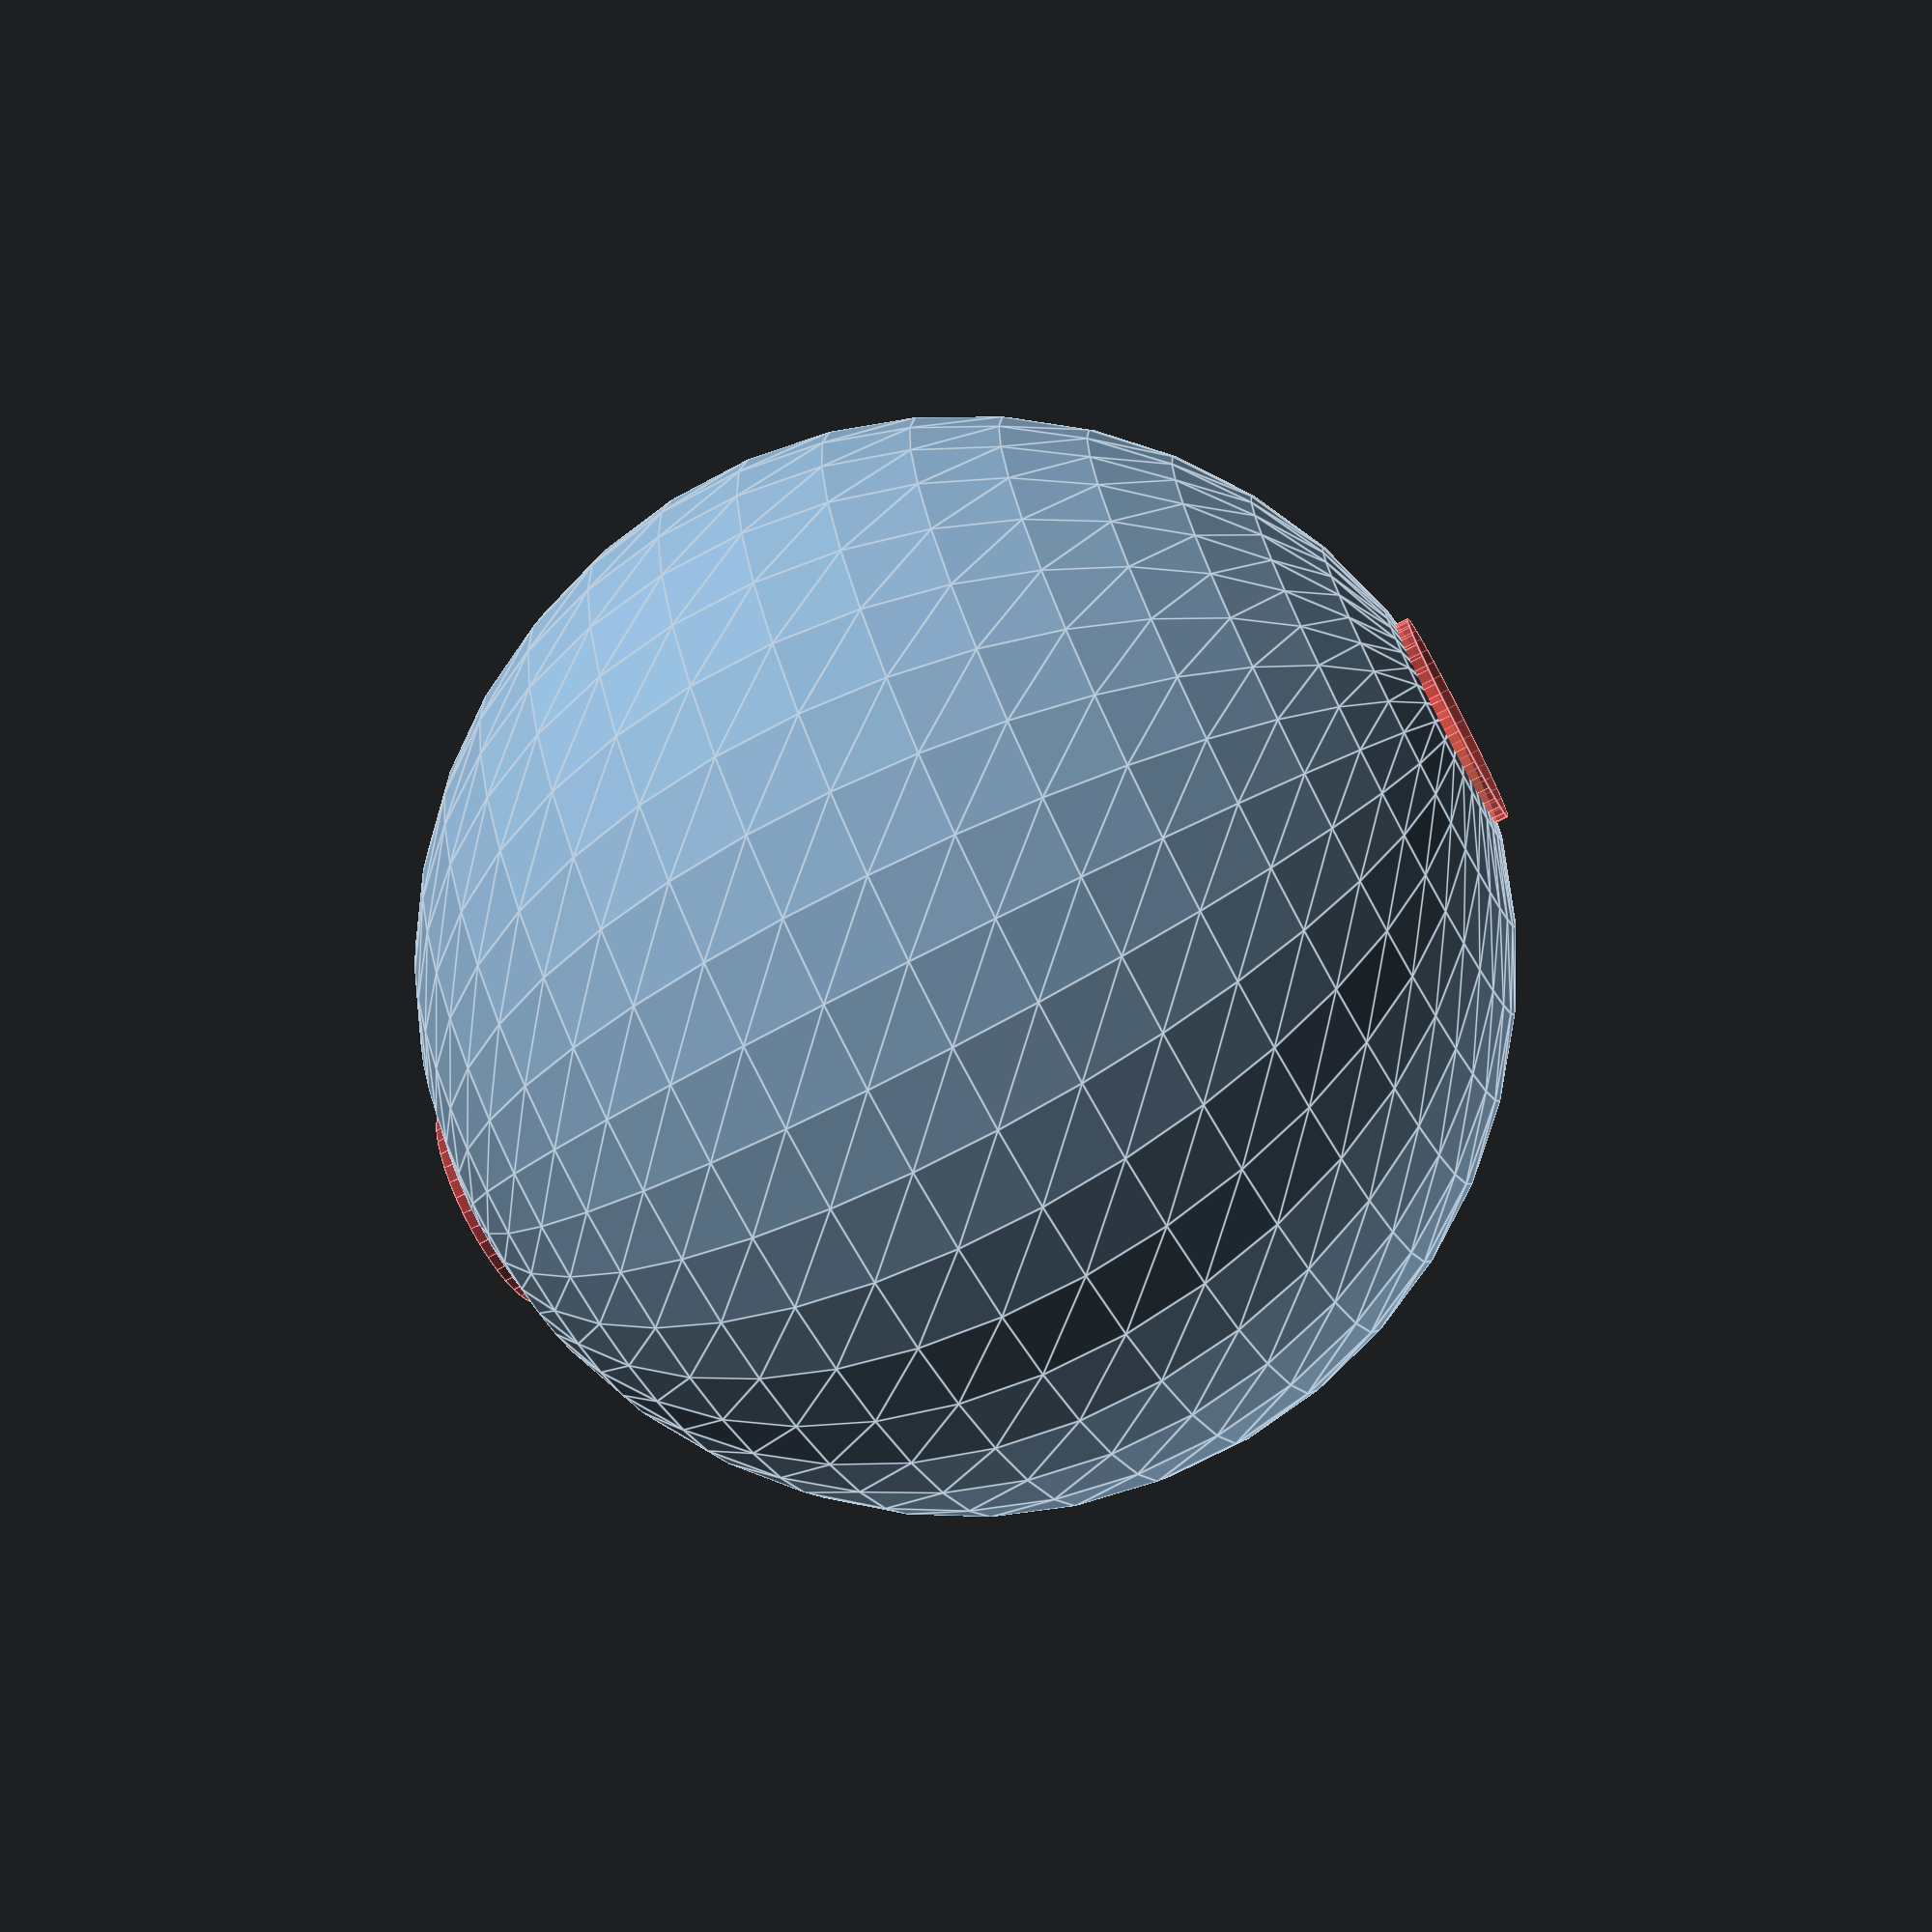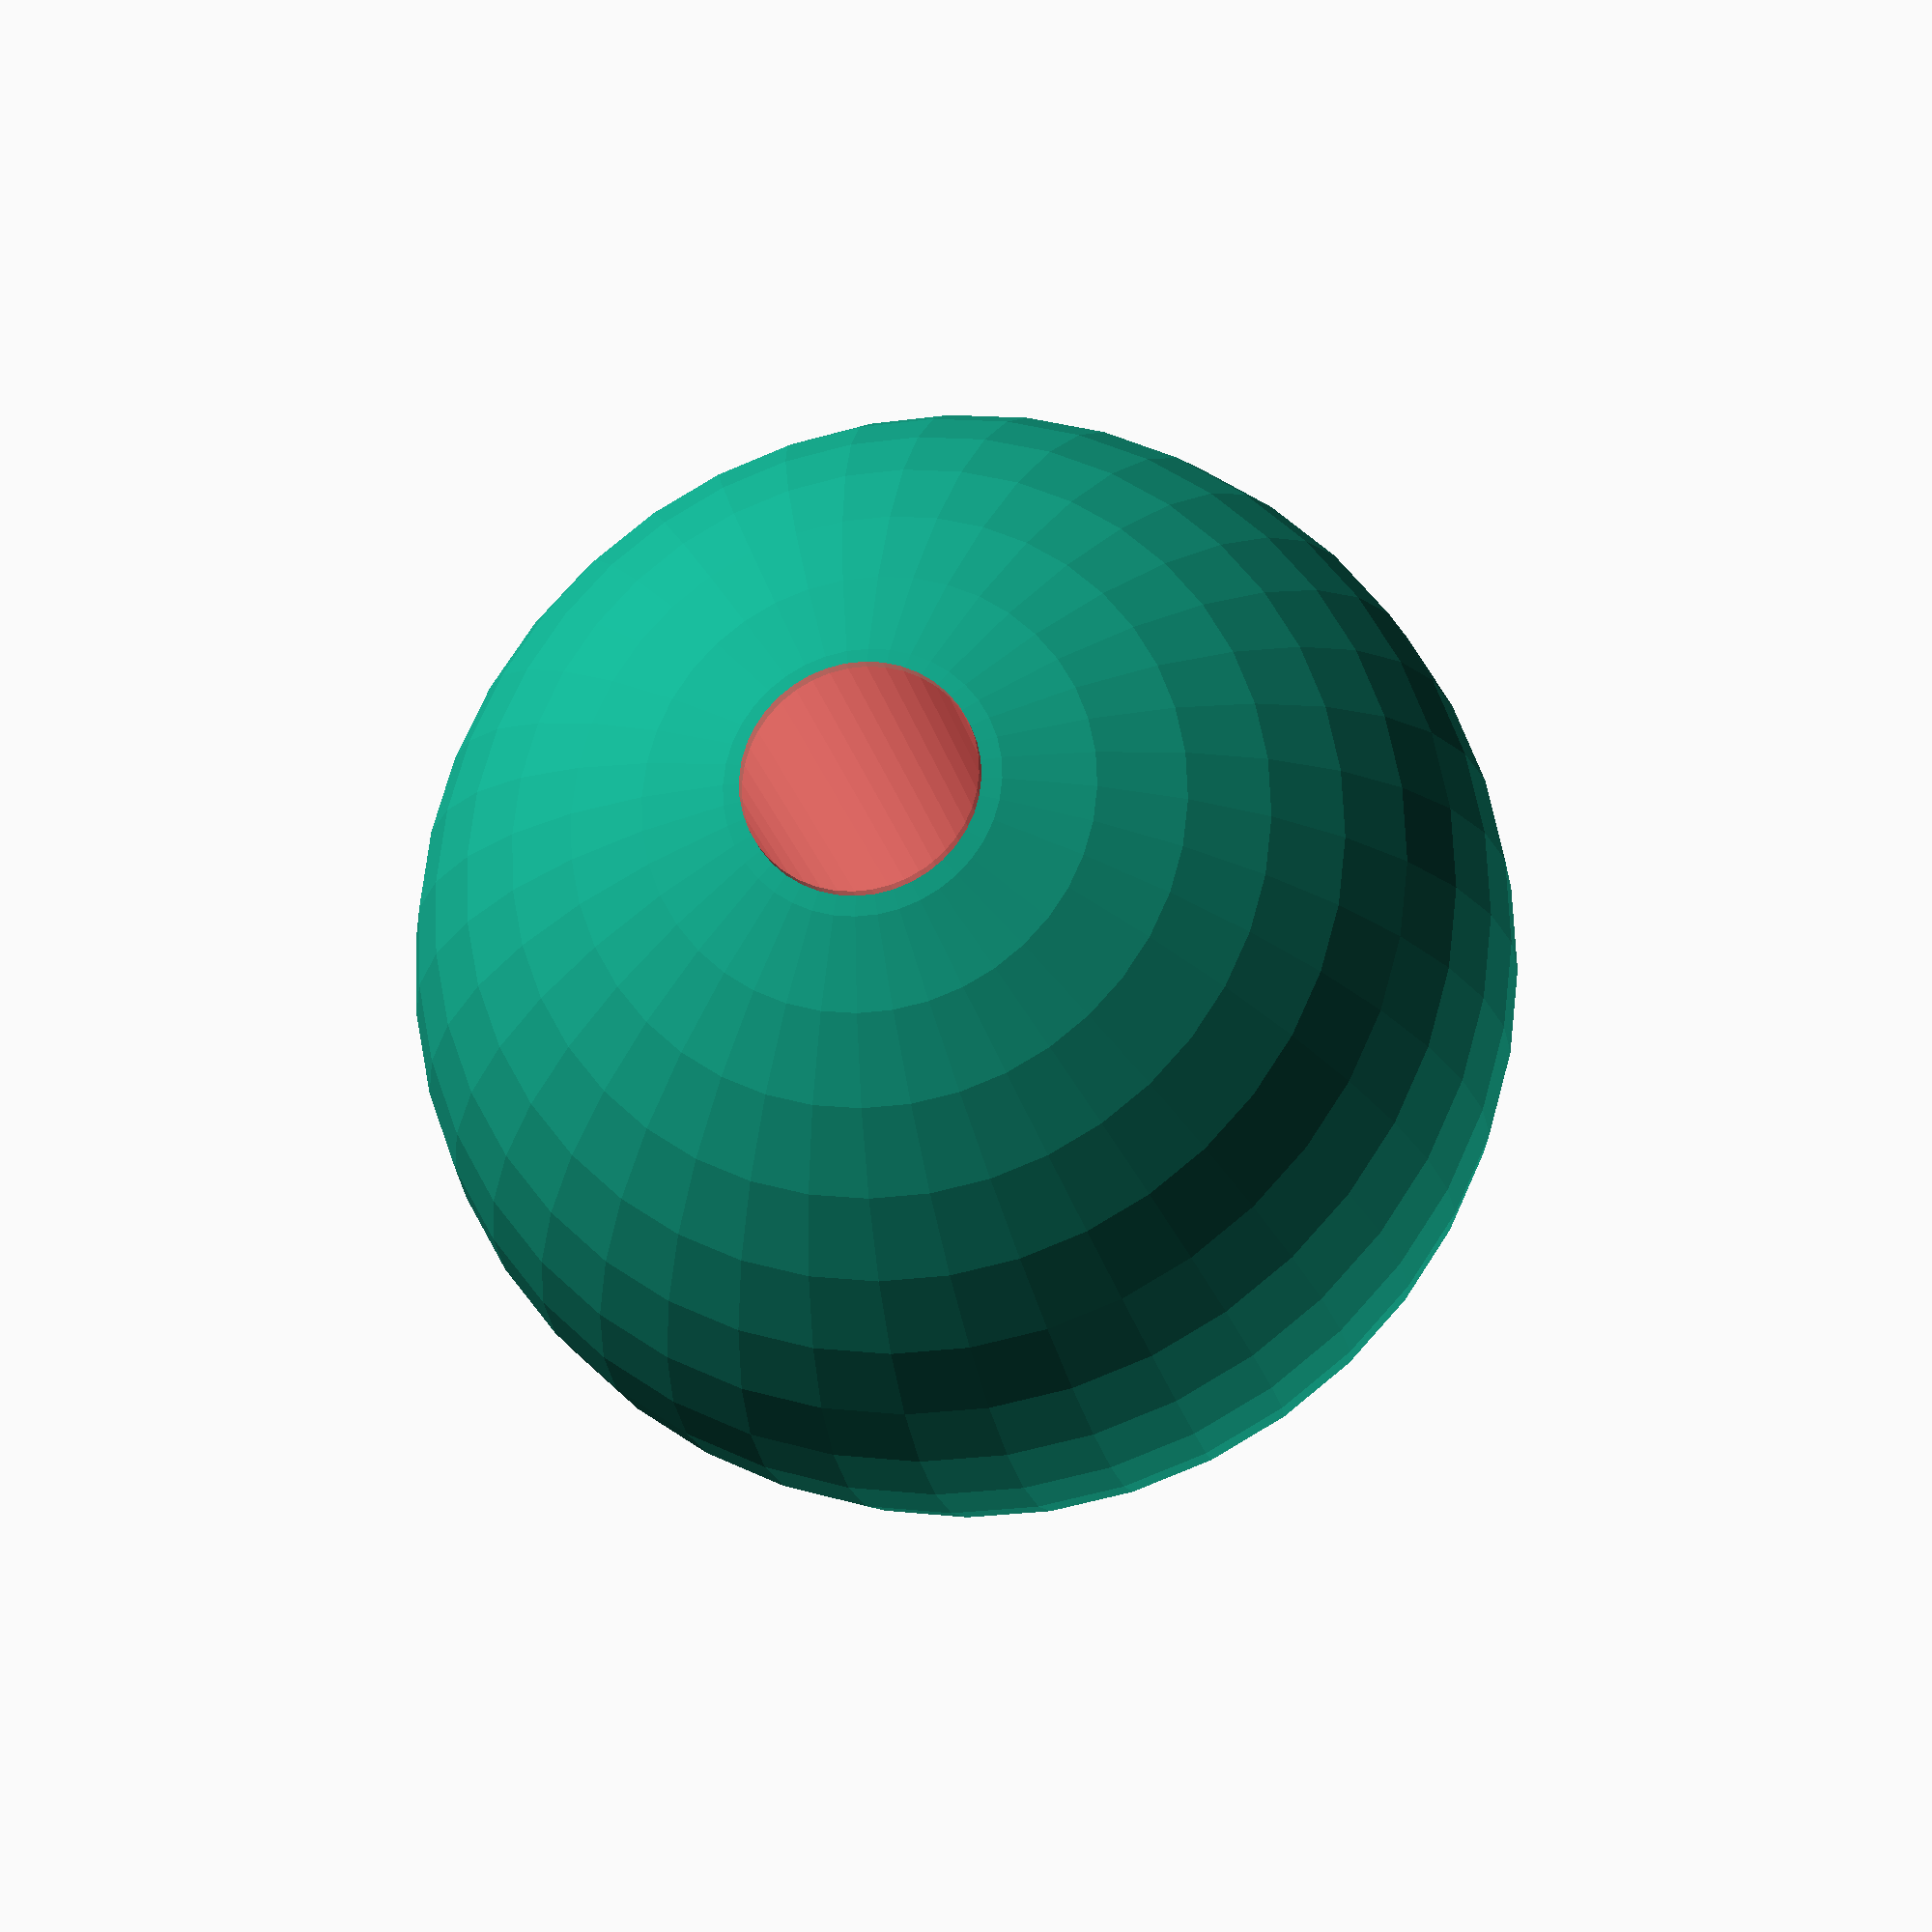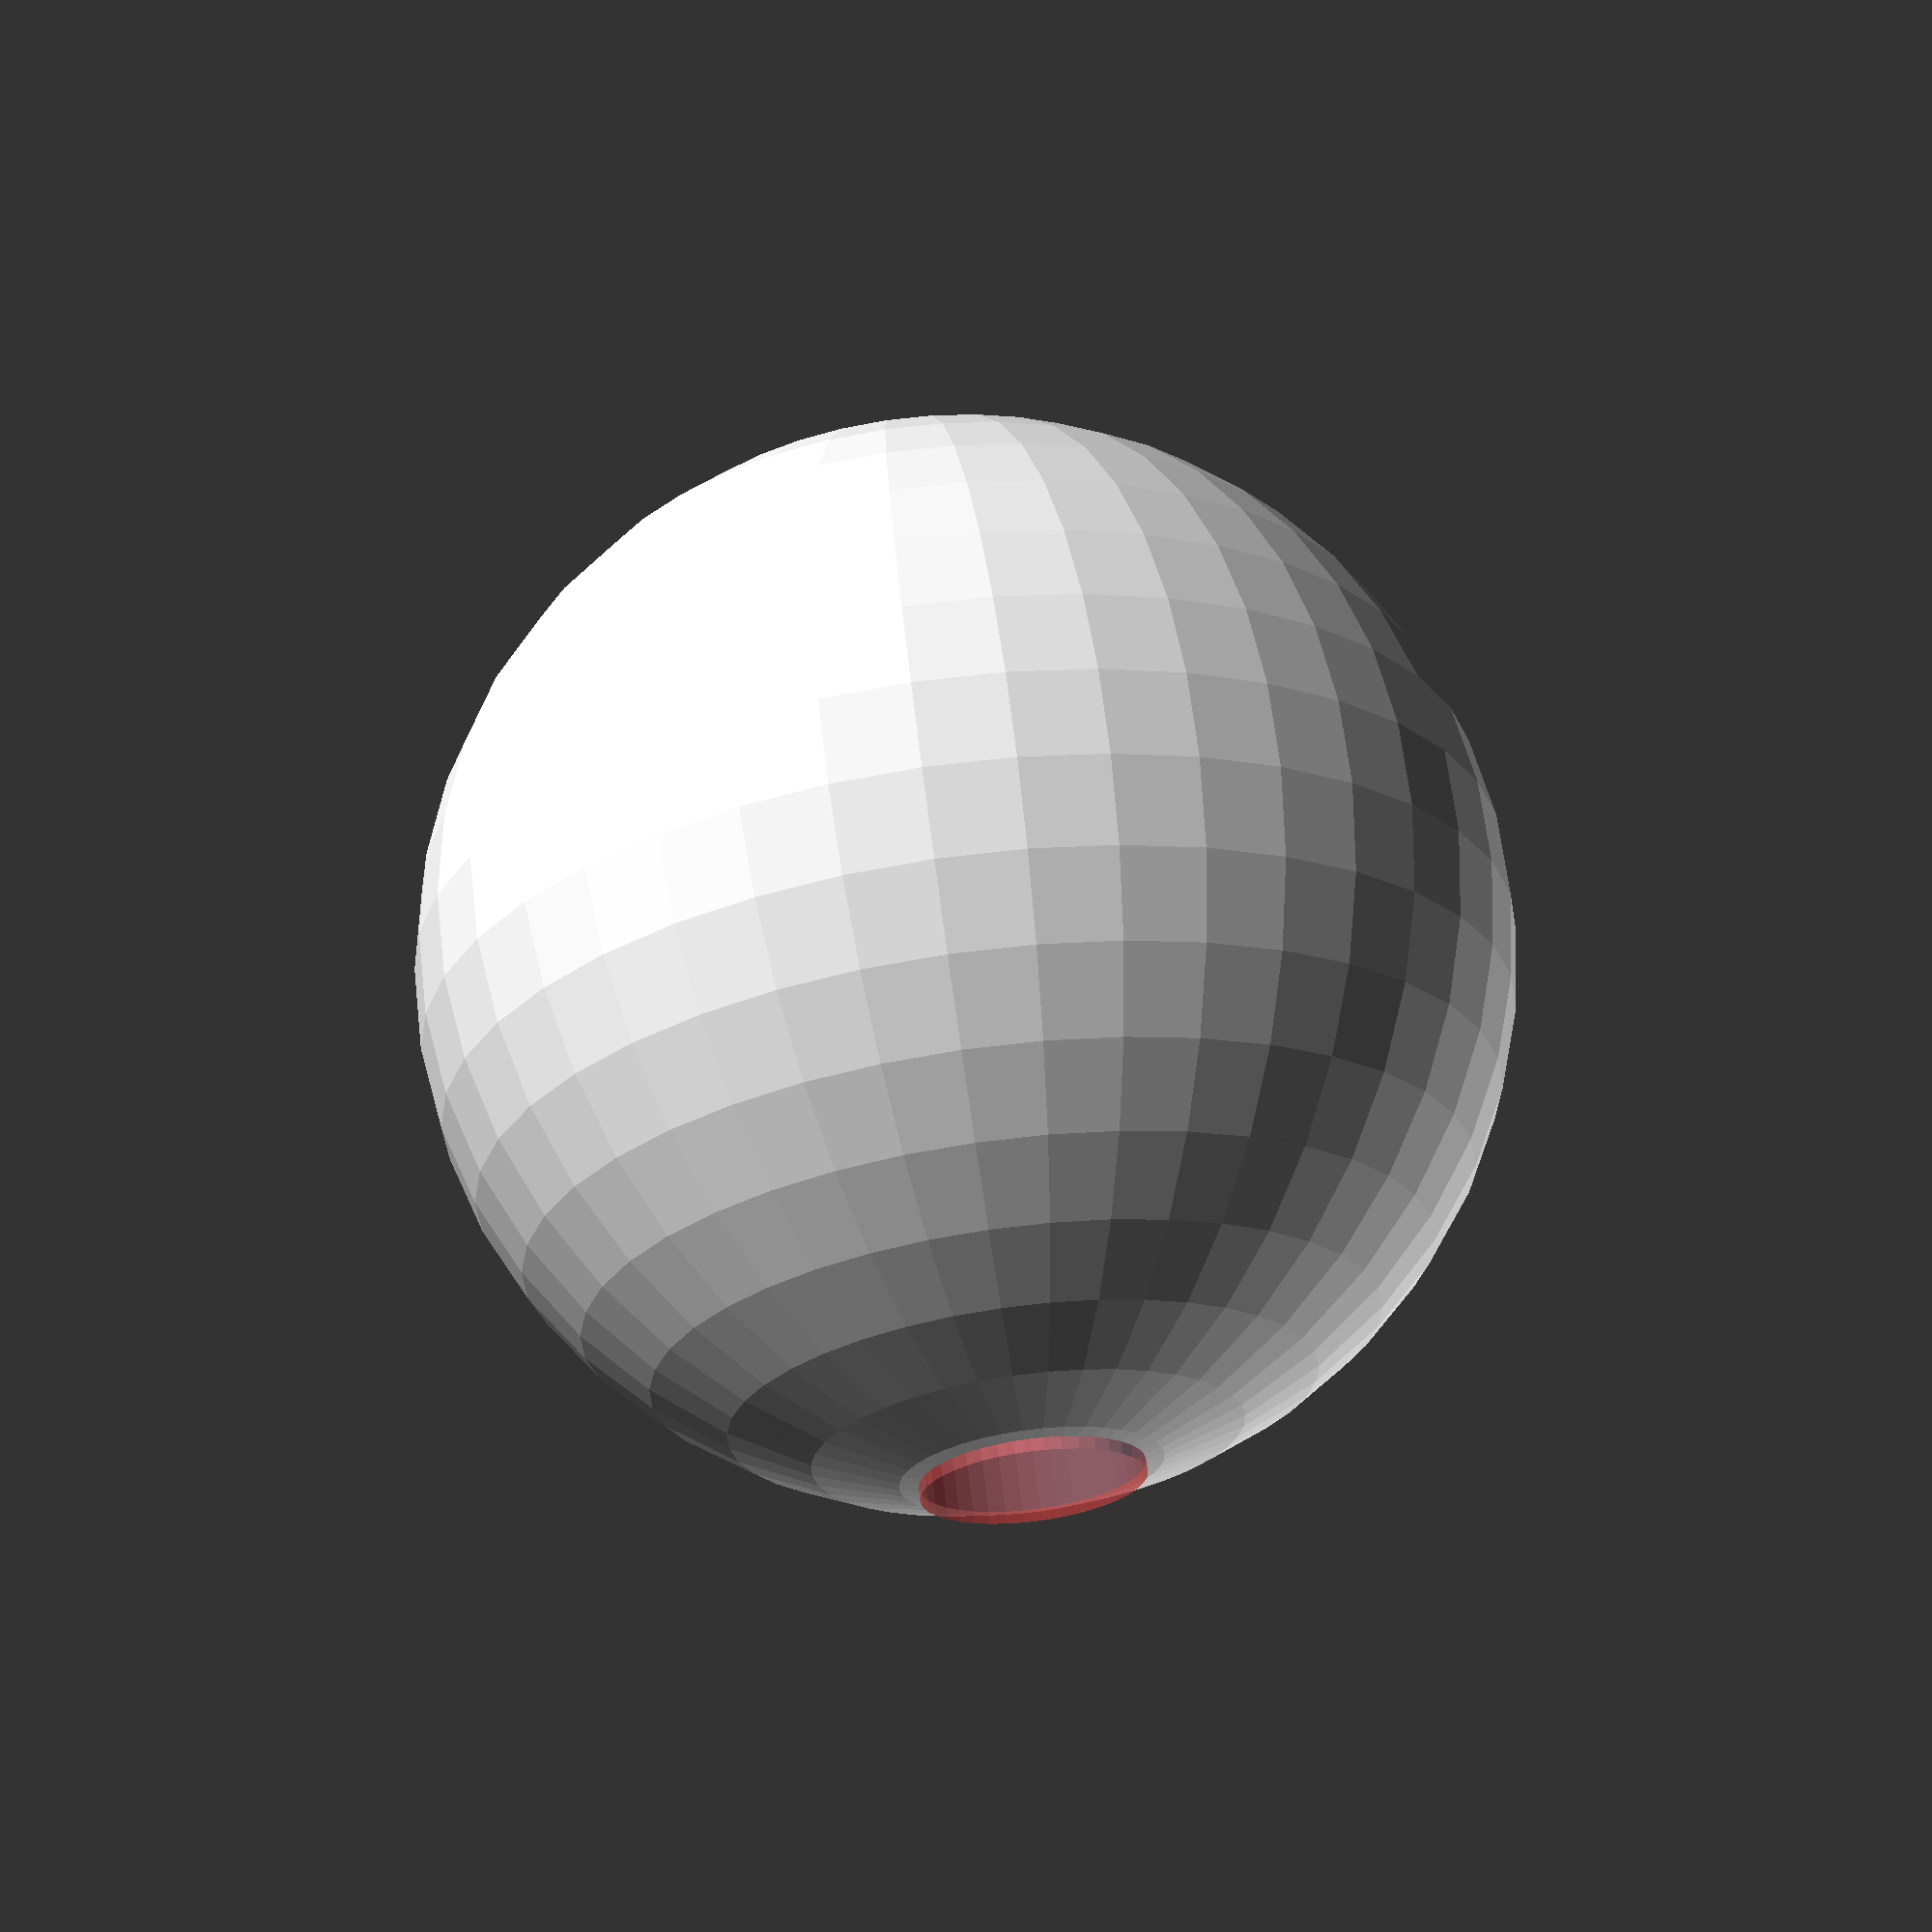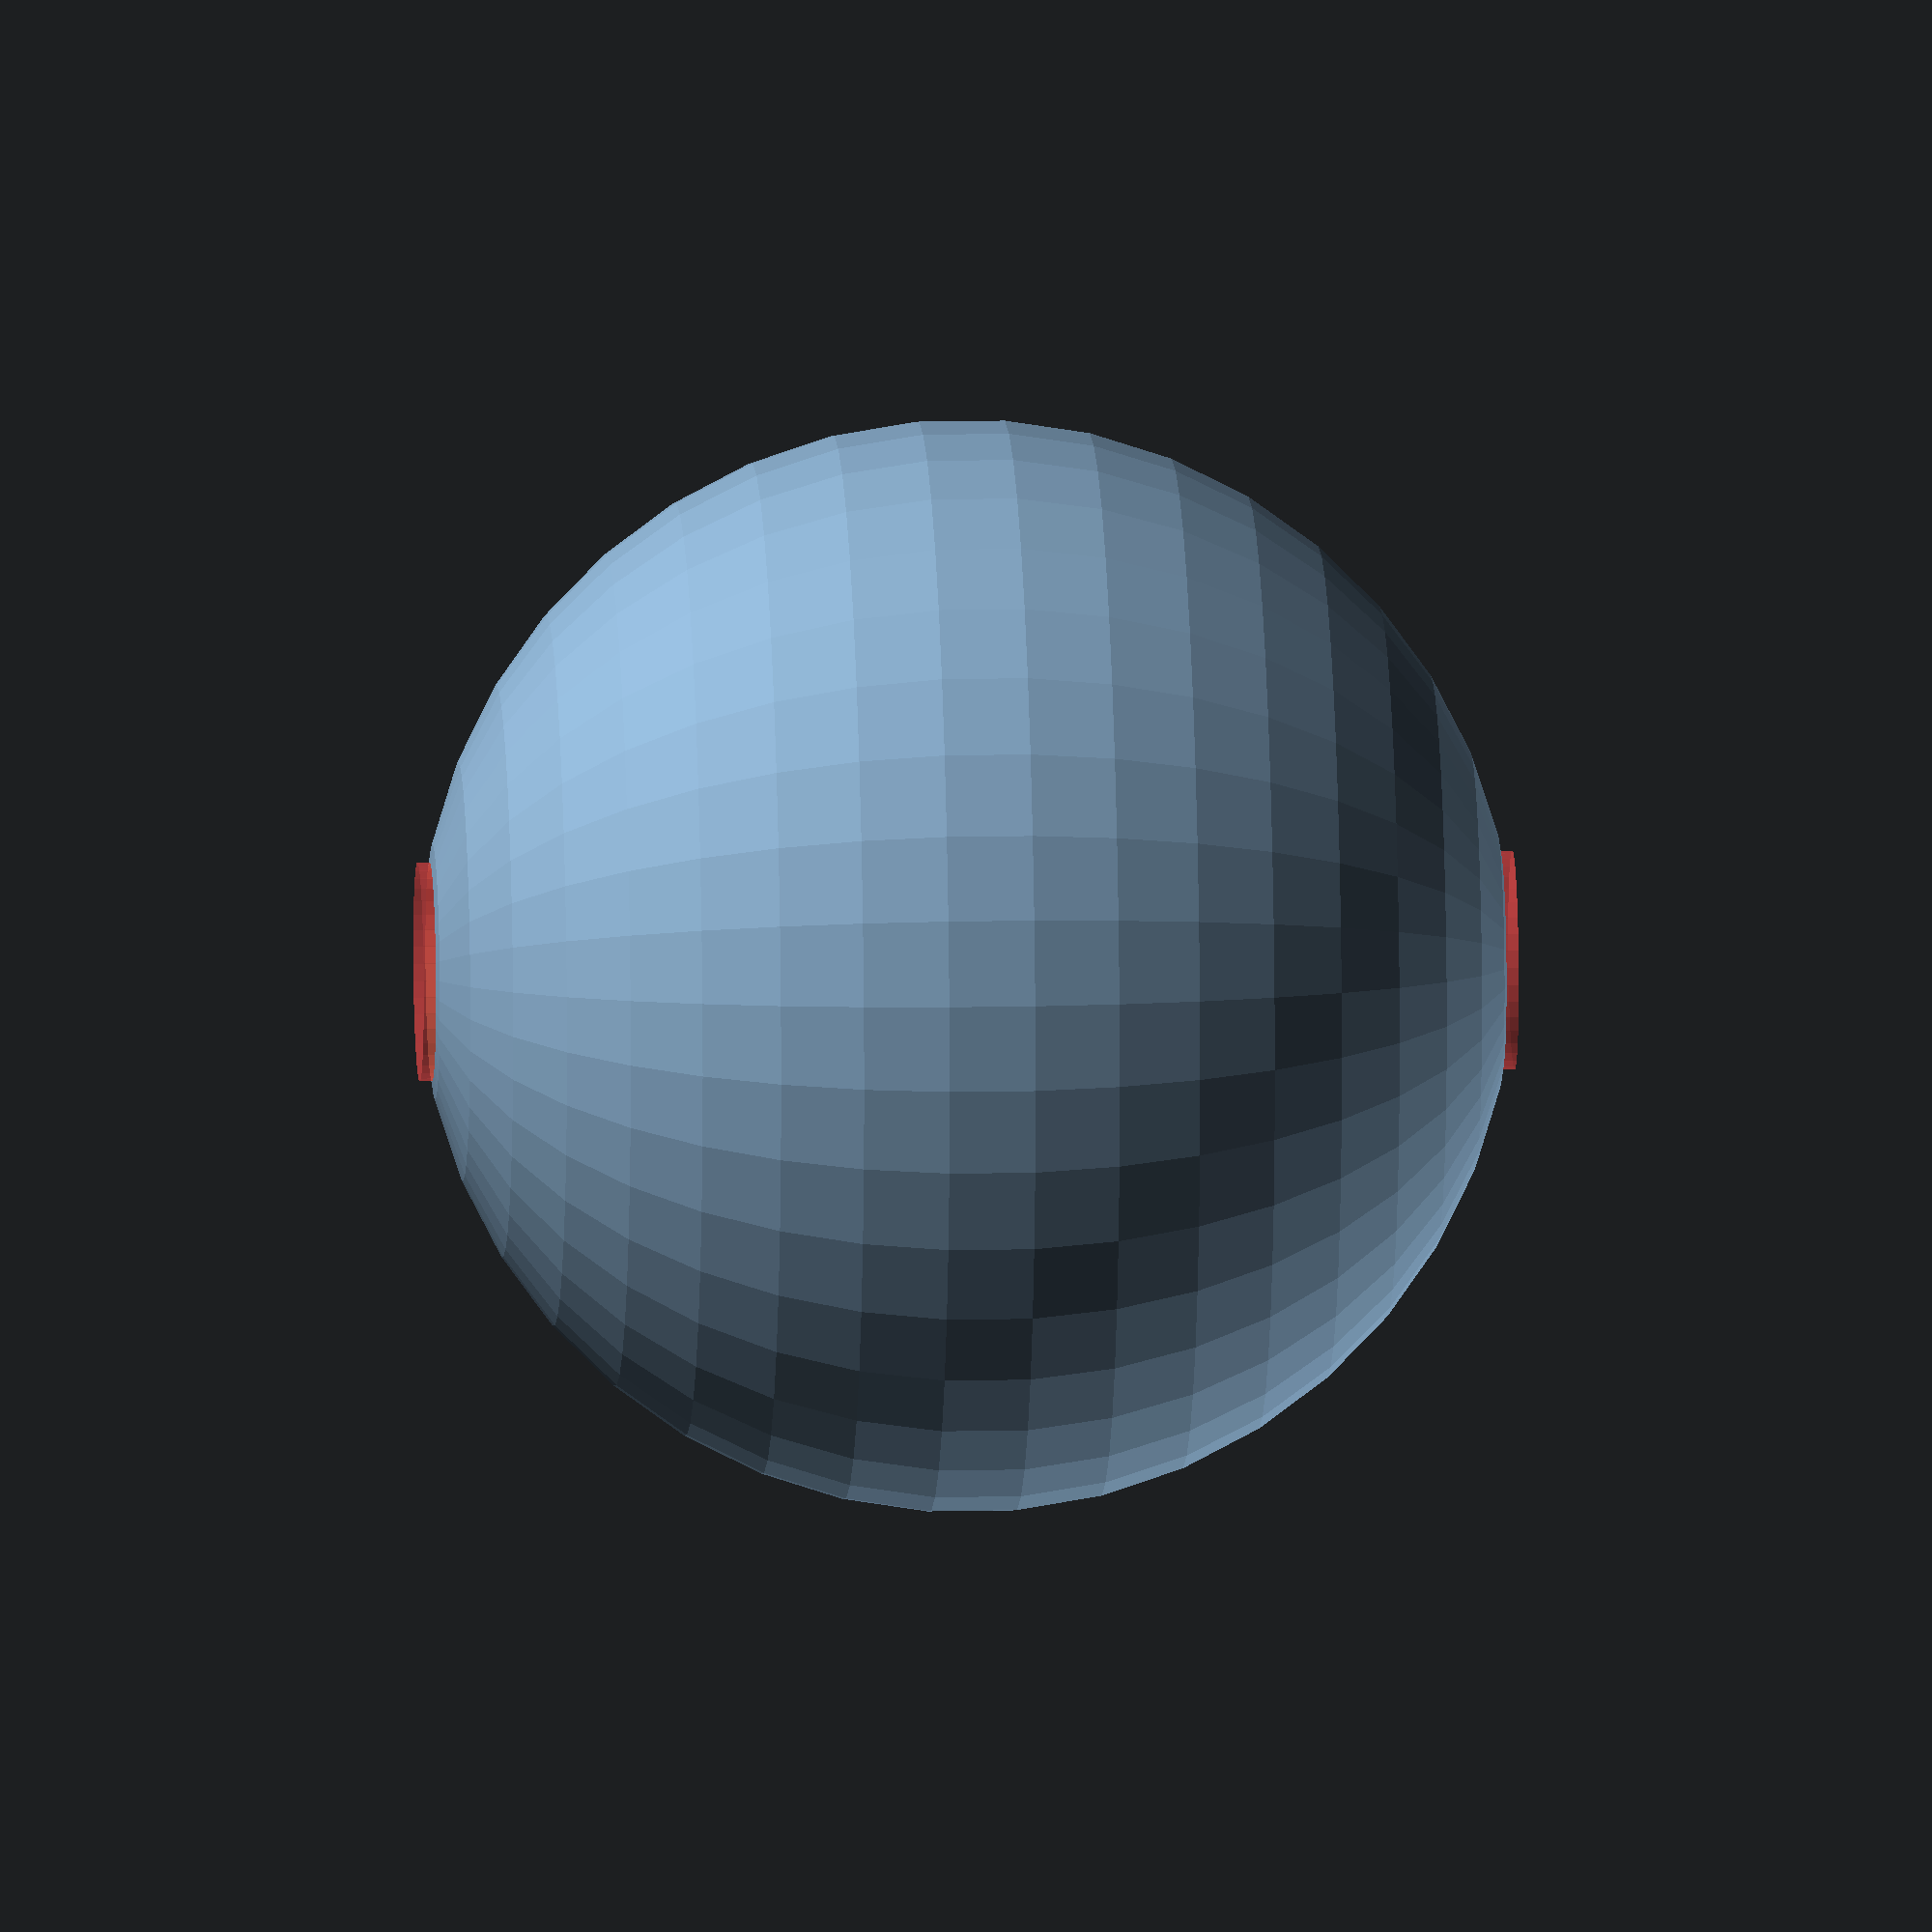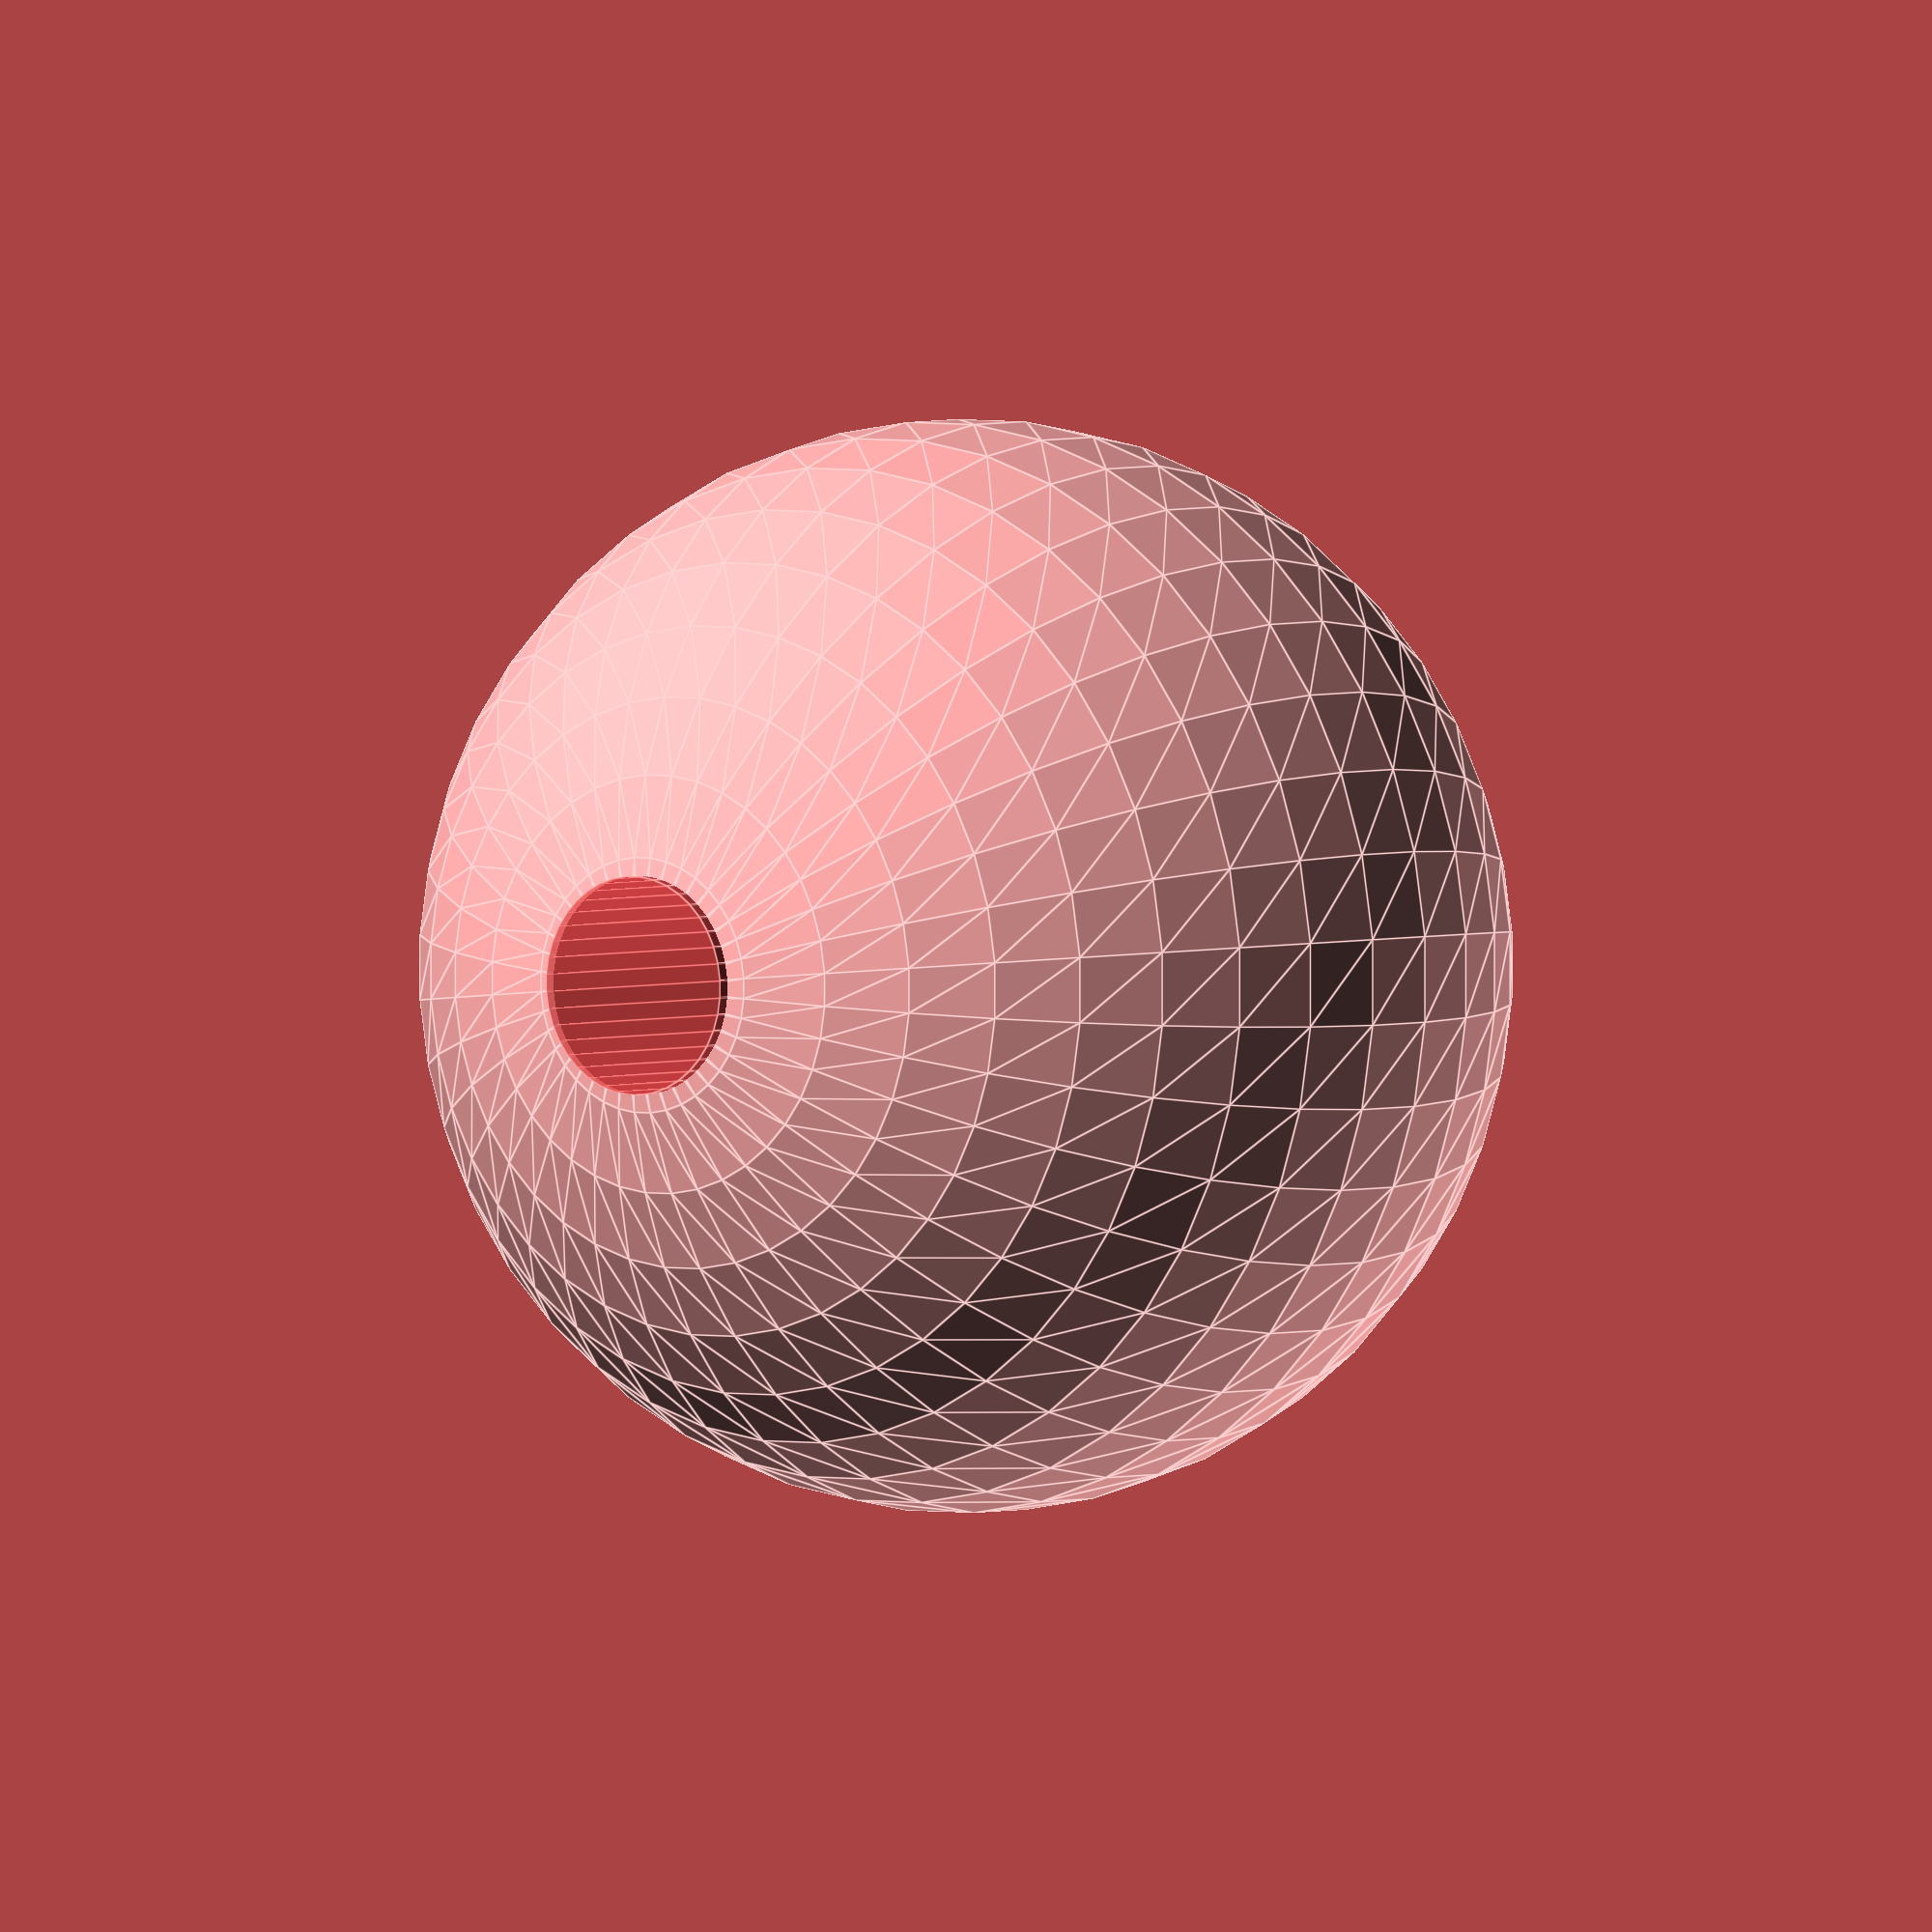
<openscad>
//Author: Chris Correll
//Date: 1/23/2023
//Description: A module for a spherical bead.

$fn = 40;

module bead(w,h_w){
  difference(){
   sphere(d=w);
  # cylinder(h=w,d=h_w,center=true);
  }
}


bead(10,2);
</openscad>
<views>
elev=70.5 azim=24.9 roll=118.2 proj=p view=edges
elev=198.4 azim=65.3 roll=169.9 proj=p view=solid
elev=114.0 azim=220.7 roll=6.8 proj=p view=wireframe
elev=166.8 azim=233.9 roll=272.8 proj=o view=solid
elev=177.4 azim=148.5 roll=142.6 proj=o view=edges
</views>
